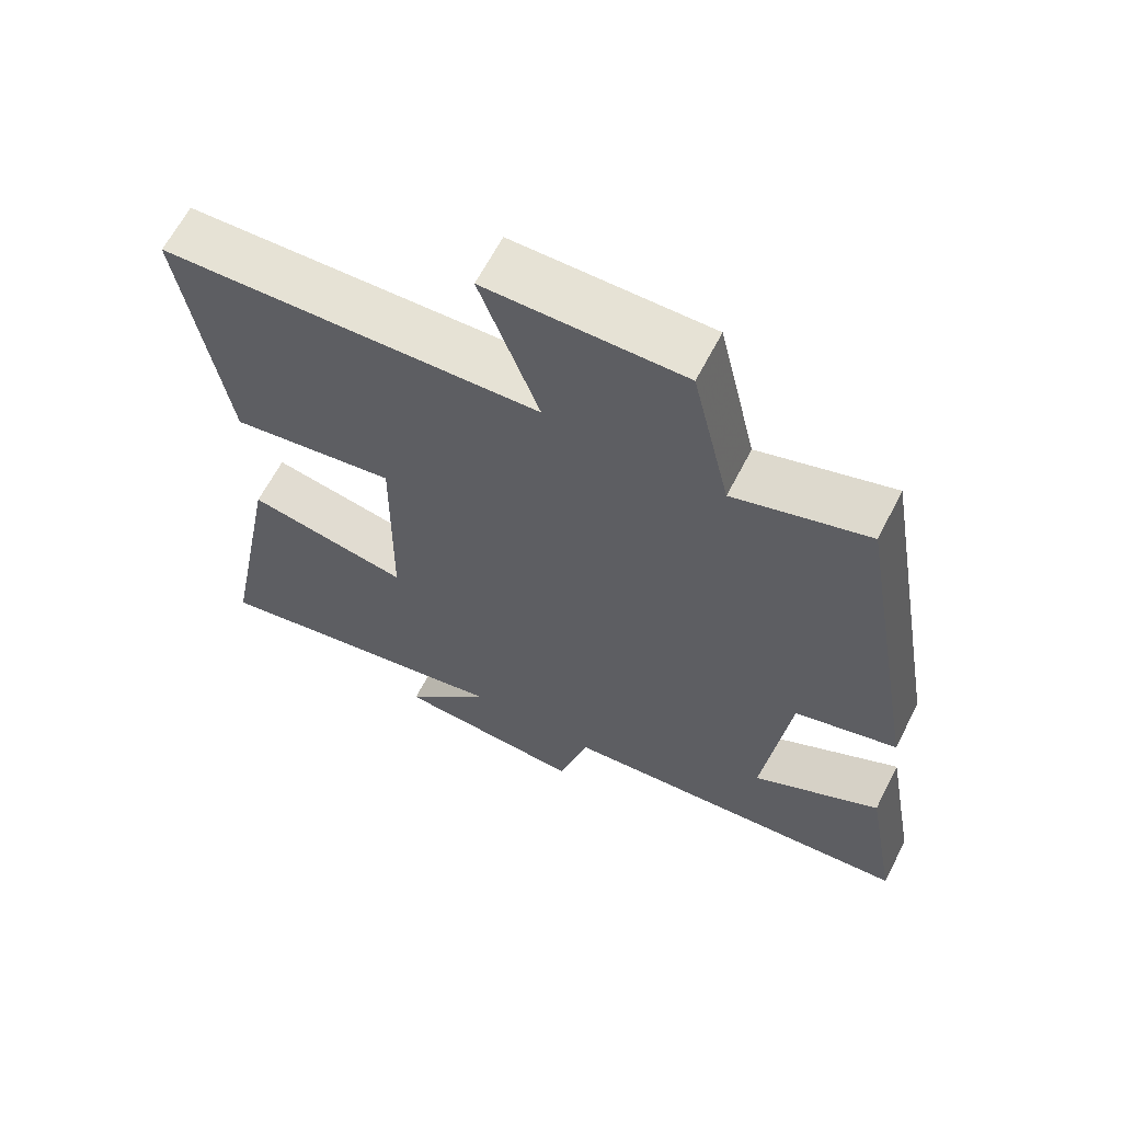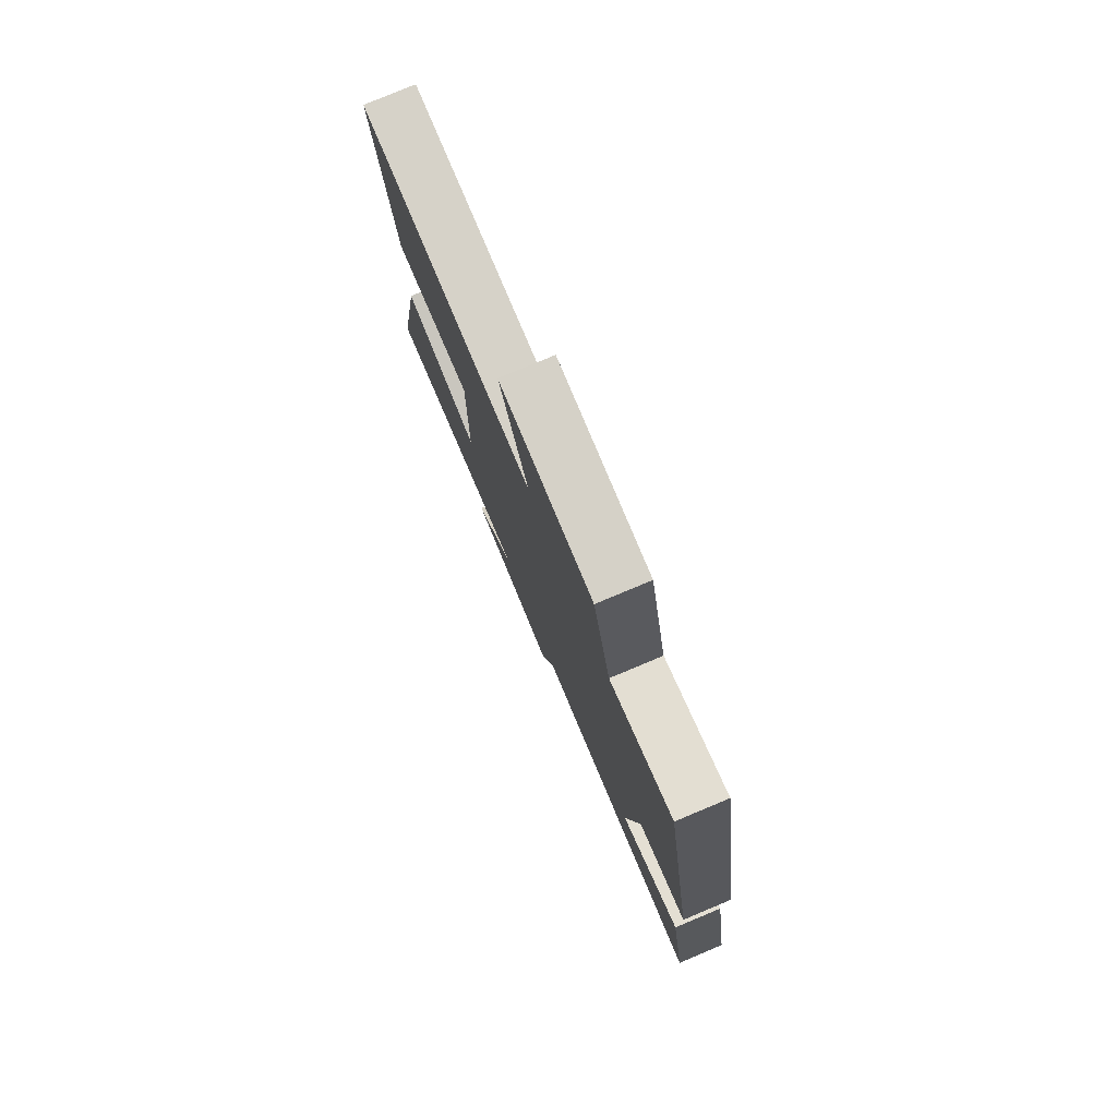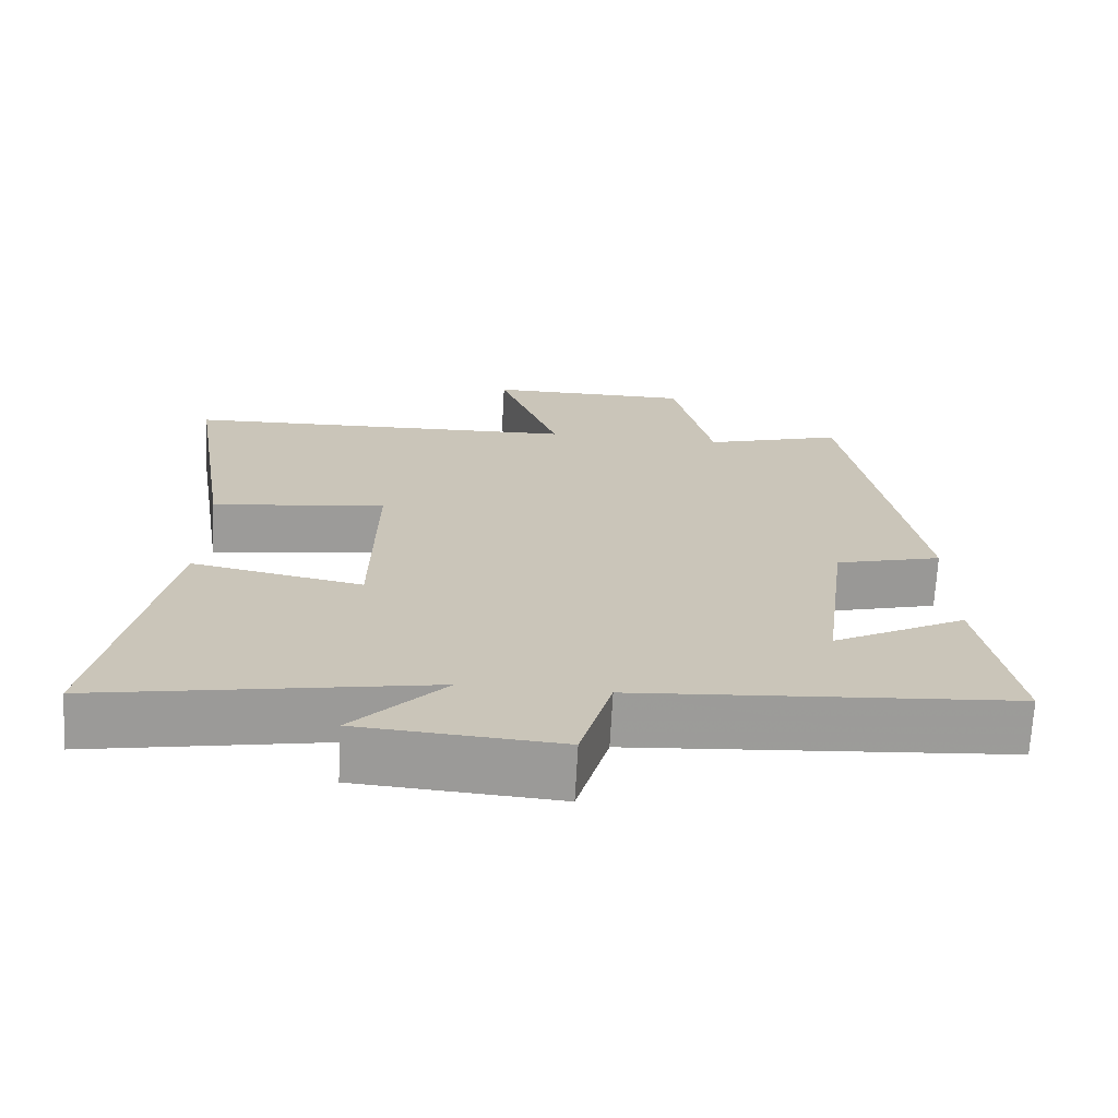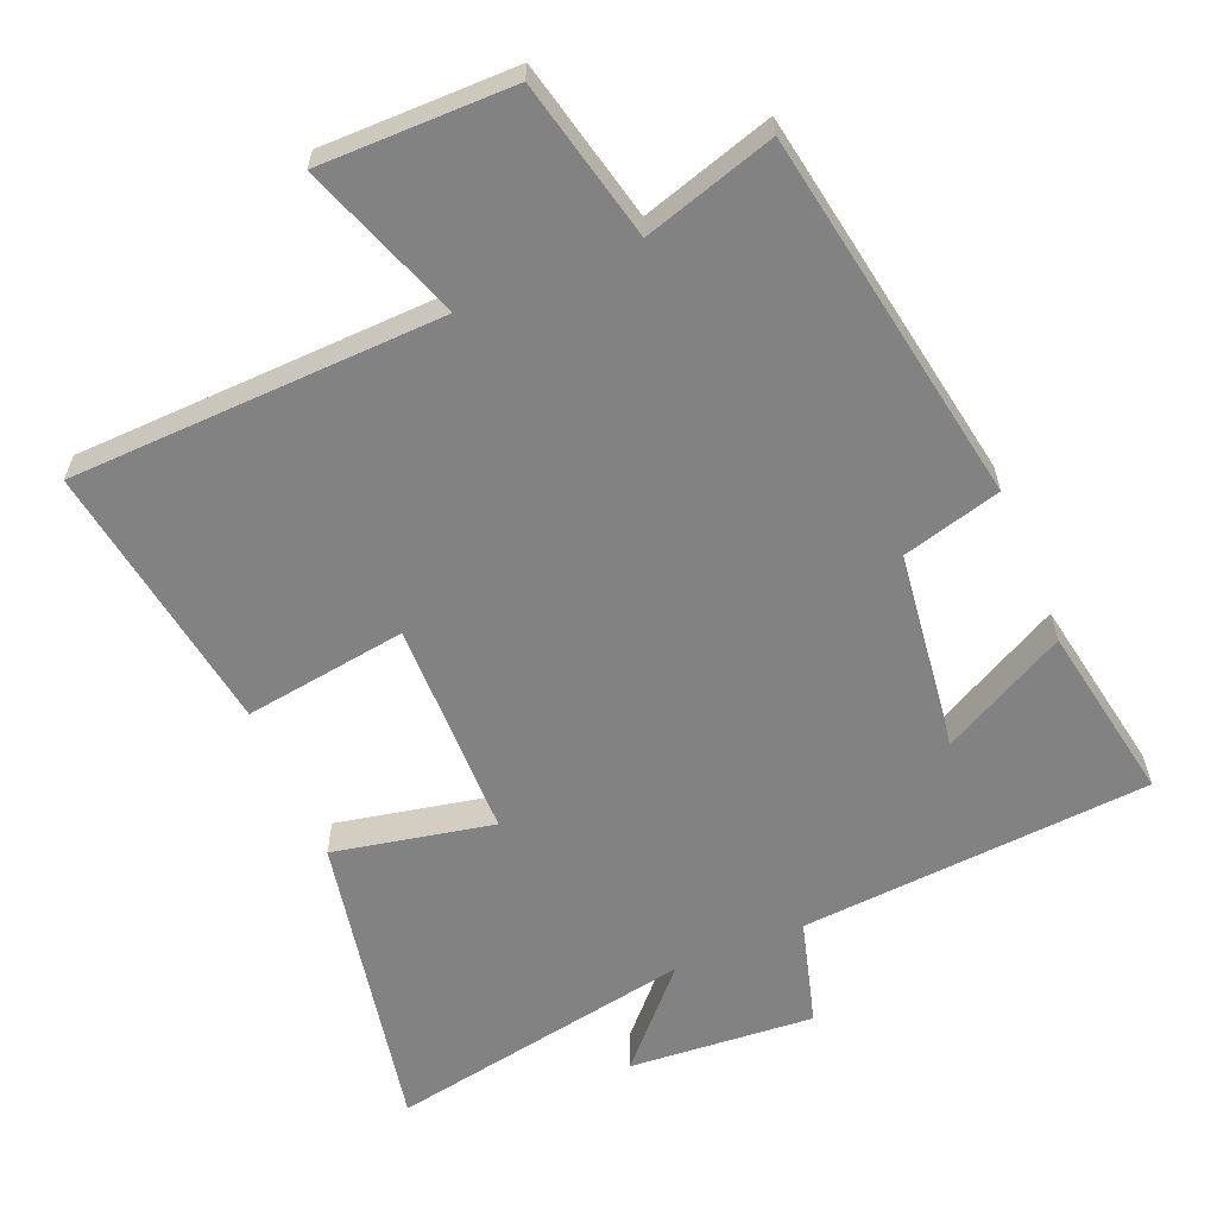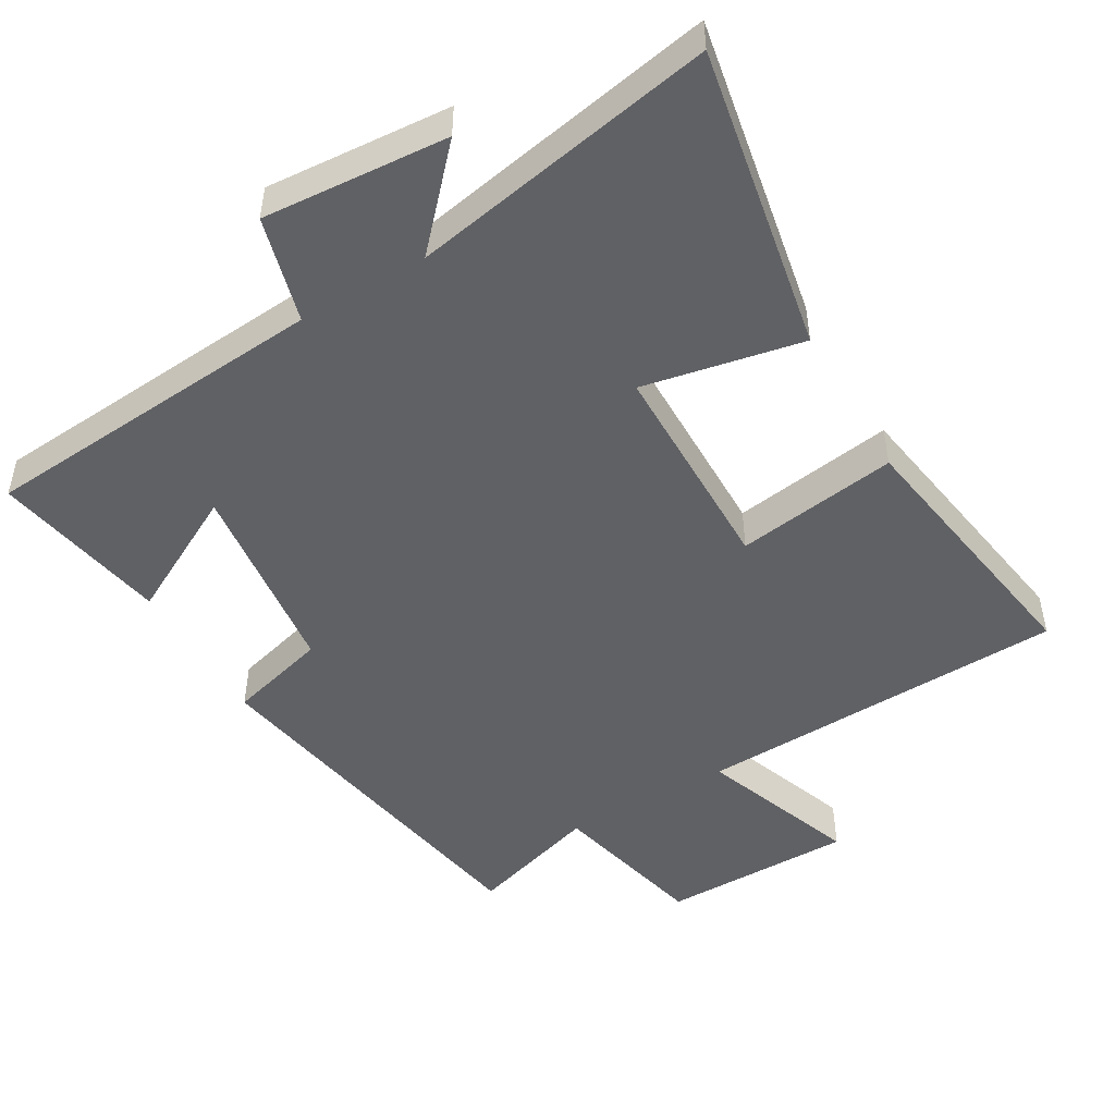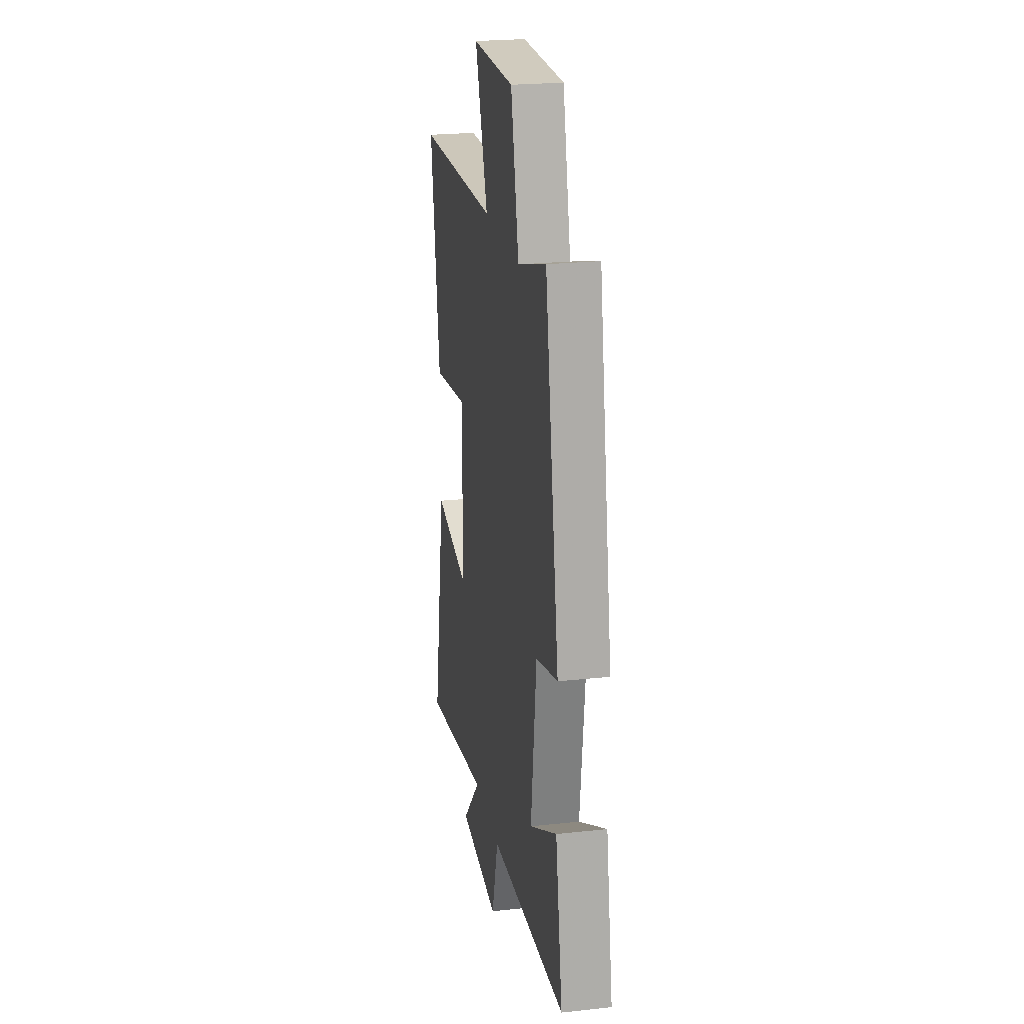
<metadata>
{"format":"obj","ext":"obj","renderer":"f3d","projection":"perspective","resolution":1024,"background":"white","views":[{"elev":64.0,"azim":27.2,"up":"+Z"},{"elev":79.1,"azim":67.3,"up":"+Z"},{"elev":-69.8,"azim":-3.1,"up":"+Z"},{"elev":-60.8,"azim":22.6,"up":"+Y"},{"elev":-48.7,"azim":-149.6,"up":"+Y"},{"elev":23.5,"azim":79.6,"up":"+Z"}]}
</metadata>
<code>
v -0.561 0.07 0.481
v -0.027 0.07 0.5
v -0.11 0.07 0.728
v 0.166 0.07 0.728
v 0.219 0.07 0.5
v 0.407 0.07 0.558
v 0.5 0.07 0.023
v 0.357 0.07 -0.016
v 0.321 0.07 -0.302
v 0.5 0.07 -0.207
v 0.546 0.07 -0.462
v 0.043 0.07 -0.5
v 0.001 0.07 -0.652
v -0.265 0.07 -0.632
v -0.143 0.07 -0.5
v -0.583 0.07 -0.581
v -0.5 0.07 -0.144
v -0.271 0.07 -0.19
v -0.267 0.07 0.124
v -0.5 0.07 0.09
v -0.561 0 0.481
v -0.027 0 0.5
v -0.11 0 0.728
v 0.166 0 0.728
v 0.219 0 0.5
v 0.407 0 0.558
v 0.5 0 0.023
v 0.357 0 -0.016
v 0.321 0 -0.302
v 0.5 0 -0.207
v 0.546 0 -0.462
v 0.043 0 -0.5
v 0.001 0 -0.652
v -0.265 0 -0.632
v -0.143 0 -0.5
v -0.583 0 -0.581
v -0.5 0 -0.144
v -0.271 0 -0.19
v -0.267 0 0.124
v -0.5 0 0.09
f 19 20 1 2
f 18 19 2
f 15 16 17 18
f 15 18 2
f 12 13 14 15
f 12 15 2
f 9 10 11 12
f 8 9 12 2
f 5 6 7 8
f 5 8 2 3
f 3 4 5
f 22 21 40 39
f 22 39 38
f 38 37 36 35
f 22 38 35
f 35 34 33 32
f 22 35 32
f 32 31 30 29
f 22 32 29 28
f 28 27 26 25
f 23 22 28 25
f 25 24 23
f 1 21 22 2
f 2 22 23 3
f 3 23 24 4
f 4 24 25 5
f 5 25 26 6
f 6 26 27 7
f 7 27 28 8
f 8 28 29 9
f 9 29 30 10
f 10 30 31 11
f 11 31 32 12
f 12 32 33 13
f 13 33 34 14
f 14 34 35 15
f 15 35 36 16
f 16 36 37 17
f 17 37 38 18
f 18 38 39 19
f 19 39 40 20
f 20 40 21 1

</code>
